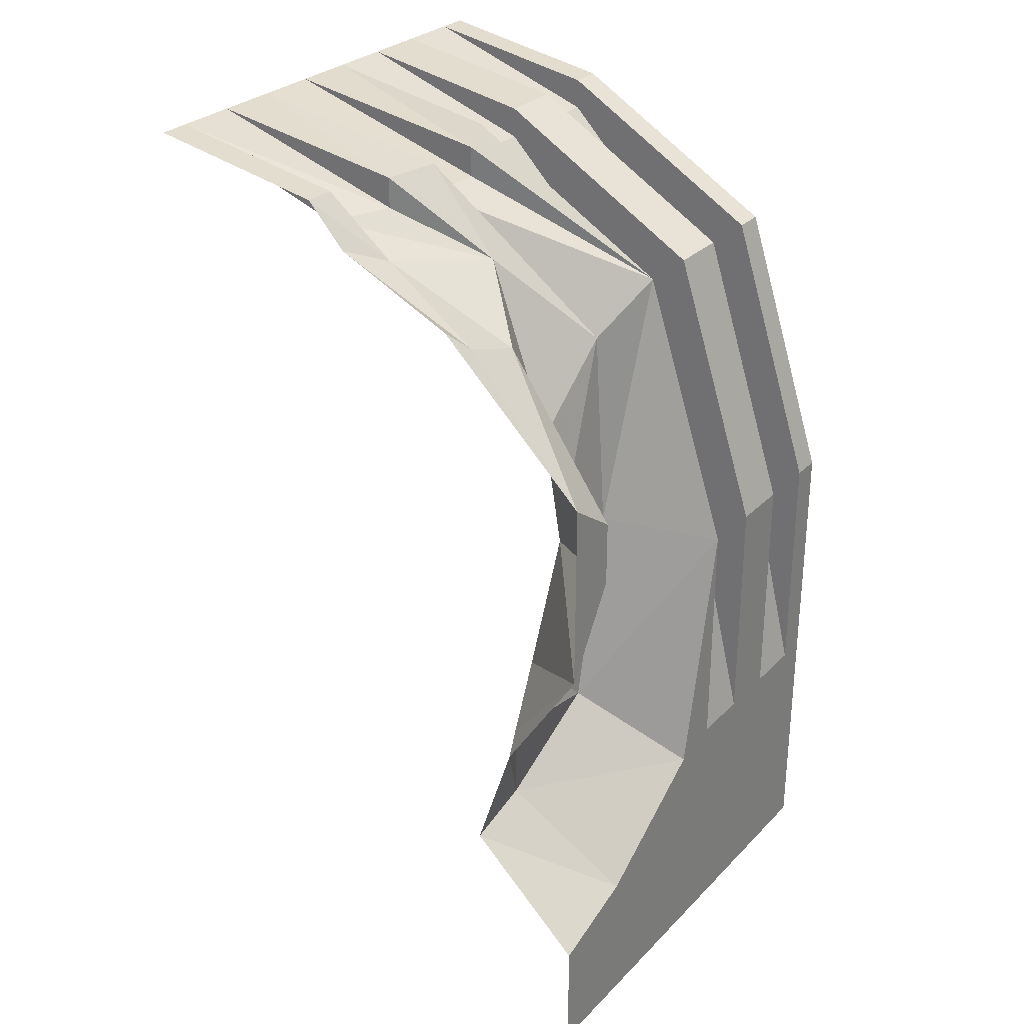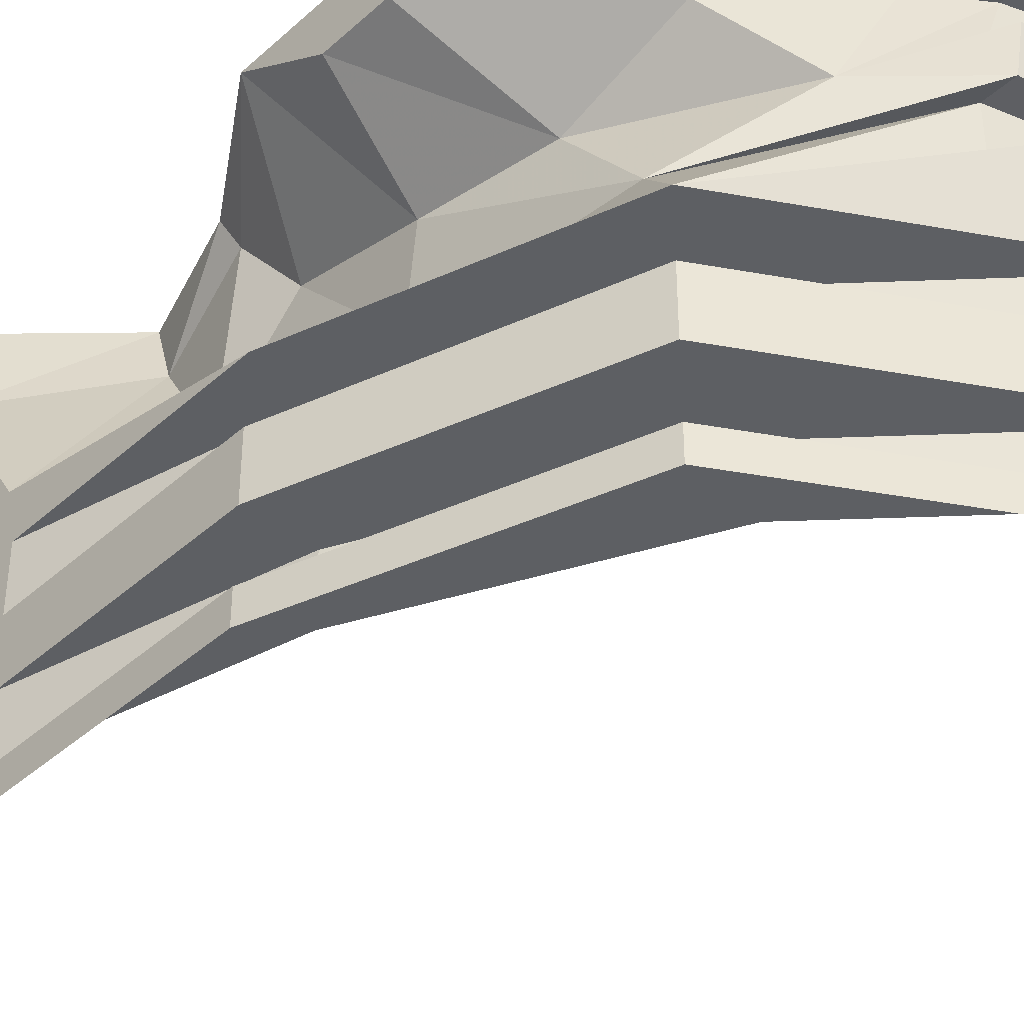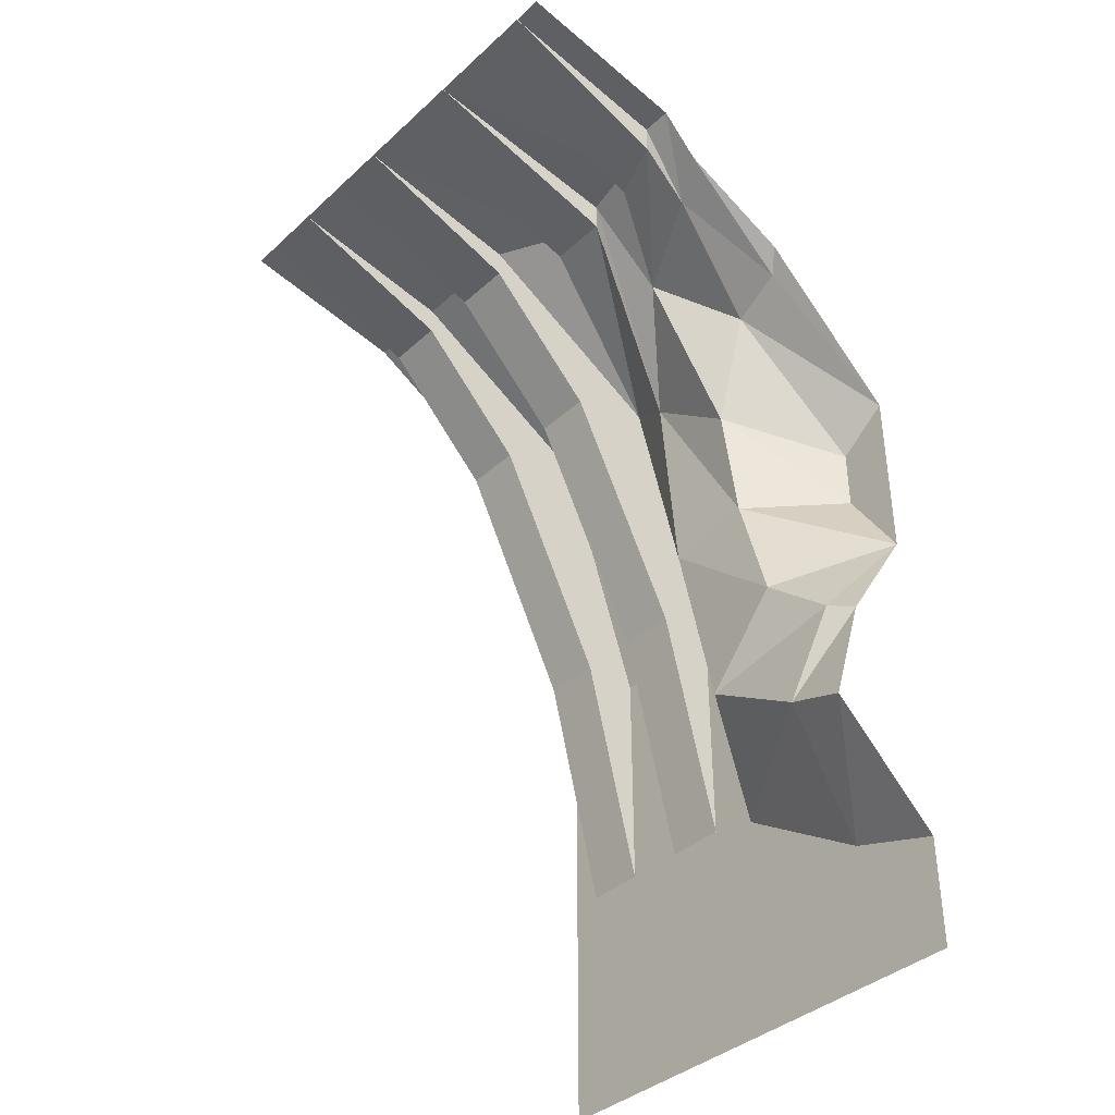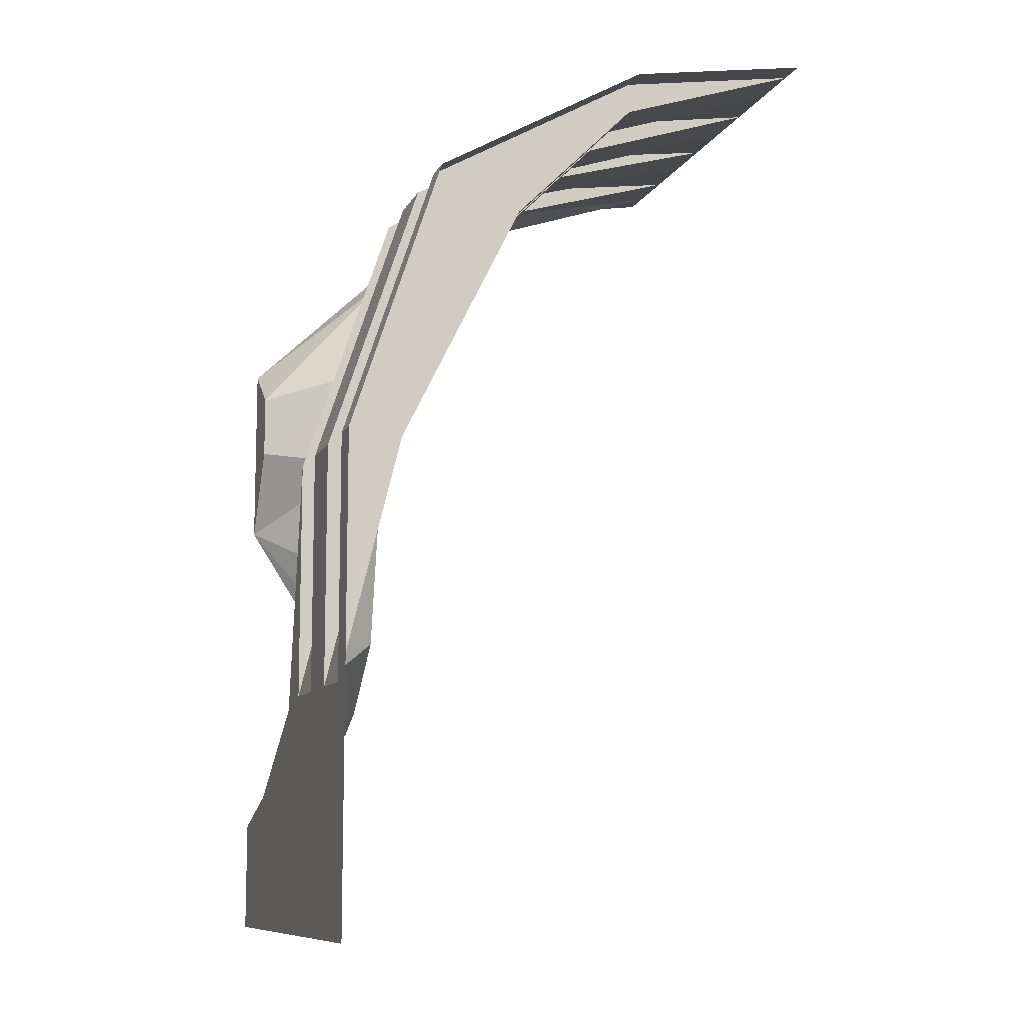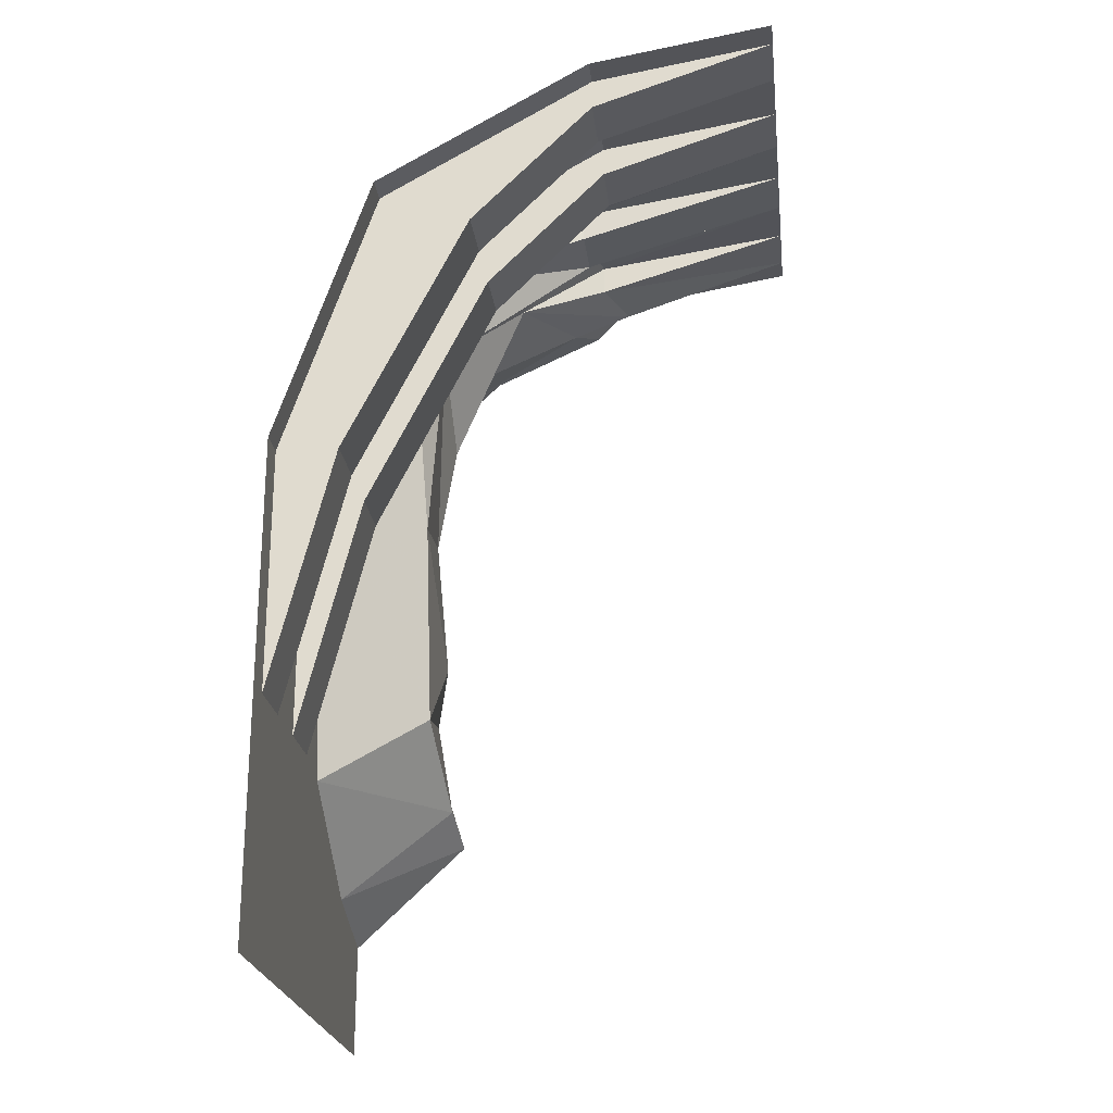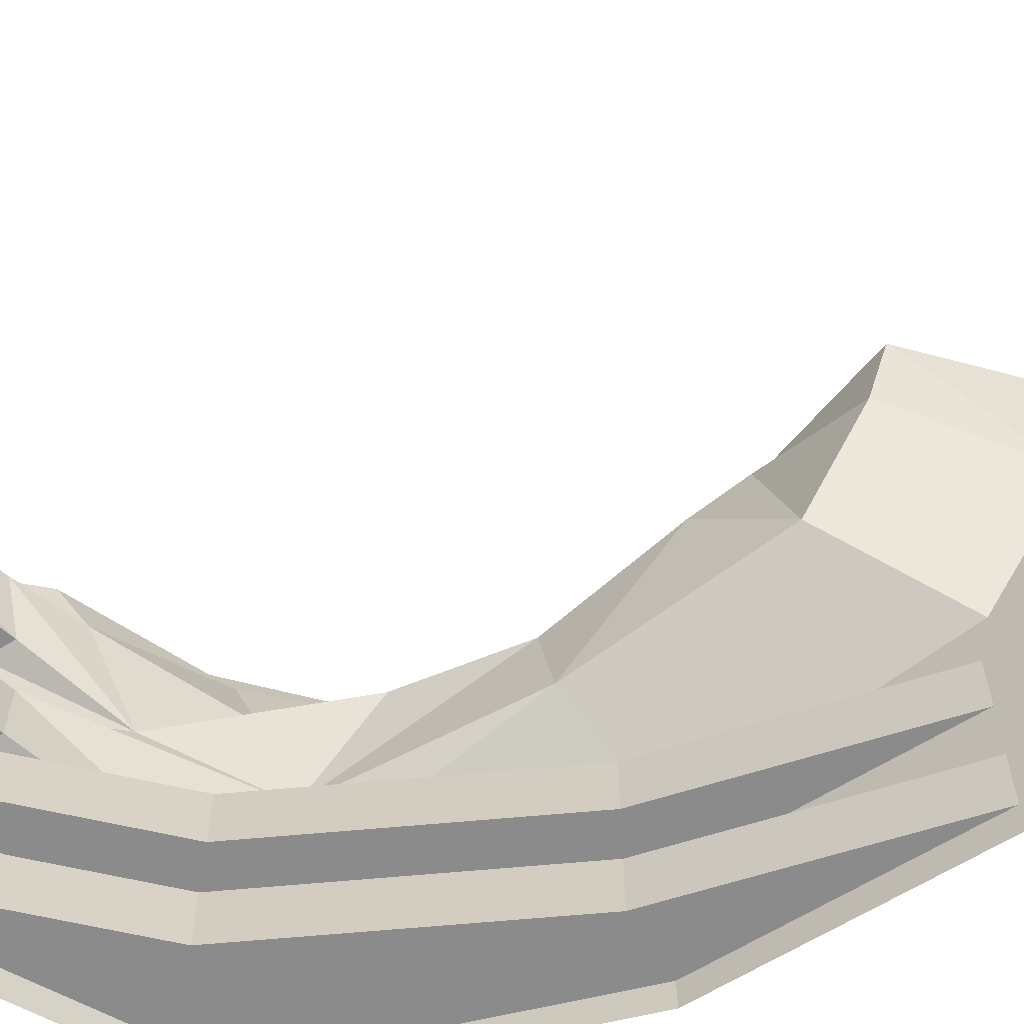
<metadata>
{"format":"obj","ext":"obj","renderer":"f3d","projection":"perspective","resolution":1024,"background":"white","views":[{"elev":29.3,"azim":35.0,"up":"+Y"},{"elev":-40.2,"azim":137.7,"up":"+Z"},{"elev":-38.5,"azim":-41.4,"up":"+Y"},{"elev":-9.9,"azim":162.1,"up":"+Y"},{"elev":-23.2,"azim":-173.3,"up":"+Y"},{"elev":-63.8,"azim":-58.1,"up":"+Z"}]}
</metadata>
<code>
v 0.5 -0.875 -0.0625
v 0.5 -1.375 -0.0625
v 0.5 -1.398 0.03906
v 0.2891 -1.234 0.1562
v 0.2891 -0.8281 0.07031
v 0.3125 -0.3125 -0.0625
v 0.125 -0.375 -0.0625
v 0.375 -0.875 -0.0625
v 0.5 -1.375 -0.1875
v 0.5 -1.875 -0.0625
v 0.5 -1.875 0.0625
v 0.5 -1.875 0.1875
v 0.5 -1.578 0.3125
v 0.2734 -1.375 0.375
v 0.3203 -1.156 0.4453
v 0.2812 -1.062 0.3281
v 0.2969 -0.7969 0.25
v 0.2578 -0.4141 0.0625
v -0.05469 -0.125 0.1953
v -0.05469 -0.125 0.07031
v -0.05469 -0.0625 0.07031
v -0.125 -0.0625 -0.0625
v -0.125 -0.125 -0.0625
v 0.125 -0.375 -0.1875
v 0.375 -0.875 -0.1875
v 0.5 -0.875 -0.1875
v 0.5 -0.875 -0.3125
v 0.5 -1.375 -0.3125
v 0.5 -1.875 -0.1875
v 0.5 -1.875 0.4375
v 0.5 -1.875 0.5
v 0.5 -1.641 0.5
v 0.2656 -1.422 0.5
v 0.3438 -1.18 0.5
v 0.5 -0.9375 0.5
v 0.5 -0.7578 0.3906
v 0.2578 -0.5625 0.25
v 0.1016 -0.2266 0.2109
v -0.05469 -0.0625 0.1953
v -0.5 0 0.1875
v -0.5 0 0.0625
v -0.5 0 -0.0625
v -0.125 -0.125 -0.1875
v -0.125 -0.0625 -0.1875
v 0.3125 -0.3125 -0.1875
v 0.3125 -0.3125 -0.3125
v 0.125 -0.375 -0.3125
v 0.375 -0.875 -0.3125
v 0.5 -1.375 -0.4375
v 0.5 -1.875 -0.3125
v 0.5 -1.875 0.3125
v -0.125 -0.0625 0.5
v -0.125 -0.0625 0.4375
v 0 -0.1875 0.4141
v -0.04688 -0.1484 0.5
v 0.2266 -0.2969 0.4609
v 0.1953 -0.2578 0.5
v 0.5 -0.5469 0.5
v 0.2422 -0.3359 0.3438
v 0.5 -0.625 0.3906
v -0.125 -0.125 0.4375
v 0.125 -0.375 -0.4375
v -0.125 -0.125 -0.4375
v -0.125 -0.0625 -0.4375
v 0.3125 -0.3125 -0.4375
v 0.375 -0.875 -0.4375
v -0.125 -0.125 -0.3125
v -0.5 0 -0.3125
v -0.5 0 -0.4375
v -0.5 0 -0.5
v -0.125 -0.0625 -0.5
v 0.3125 -0.3125 -0.5
v 0.5 -0.875 -0.5
v 0.5 -0.875 -0.4375
v -0.125 -0.0625 -0.3125
v -0.5 0 -0.1875
v 0.5 -1.375 -0.5
v 0.5 -1.875 -0.4375
v 0.5 -1.875 -0.5
v -0.07812 -0.0625 0.3125
v -0.07812 -0.125 0.3125
v -0.5 0 0.3125
v -0.5 0 0.4375
v -0.5 0 0.5
f 1 2 3
f 1 6 7
f 1 7 8
f 1 8 2
f 2 8 9
f 2 9 10
f 2 10 11
f 2 11 3
f 3 11 12
f 3 12 13
f 6 19 20
f 6 20 21
f 6 21 22
f 6 22 23
f 6 23 7
f 7 23 24
f 7 24 25
f 7 25 8
f 8 25 9
f 9 25 26
f 9 26 27
f 9 27 28
f 9 28 29
f 9 29 10
f 13 30 31
f 13 31 32
f 18 39 19
f 19 39 40
f 19 40 20
f 20 40 41
f 20 41 21
f 21 41 42
f 21 42 22
f 22 42 23
f 23 42 43
f 23 43 24
f 24 43 44
f 24 44 45
f 24 45 25
f 25 45 26
f 26 45 27
f 27 45 46
f 27 46 47
f 27 47 48
f 27 48 28
f 28 48 49
f 28 49 50
f 28 50 29
f 13 51 30
f 51 13 12
f 62 63 64
f 62 64 65
f 62 65 66
f 62 66 47
f 62 47 67
f 62 67 63
f 63 67 68
f 63 68 69
f 63 69 64
f 64 69 70
f 64 70 71
f 64 71 72
f 64 72 65
f 65 72 73
f 65 73 74
f 65 74 66
f 66 74 49
f 66 49 48
f 66 48 47
f 46 67 47
f 67 46 75
f 67 75 68
f 68 75 44
f 68 44 76
f 76 44 43
f 76 43 42
f 73 77 49
f 73 49 74
f 78 49 77
f 78 77 79
f 49 78 50
f 44 75 46
f 44 46 45
f 80 81 82
f 80 82 40
f 80 40 39
f 81 61 83
f 81 83 82
f 53 83 61
f 83 53 52
f 83 52 84
f 1 3 4
f 1 4 5
f 1 5 6
f 3 13 14
f 3 14 4
f 5 18 6
f 6 18 19
f 13 32 33
f 13 33 14
f 18 38 39
f 52 53 54
f 52 54 55
f 54 53 61
f 54 61 38
f 80 39 38
f 80 38 81
f 61 81 38
f 4 14 15
f 4 15 16
f 4 16 5
f 5 16 17
f 5 17 18
f 14 33 34
f 14 34 15
f 17 37 18
f 18 37 38
f 55 54 56
f 55 56 57
f 54 38 59
f 54 59 56
f 38 37 59
f 15 34 35
f 15 35 16
f 16 35 17
f 17 35 36
f 17 36 37
f 57 56 58
f 58 56 59
f 58 59 60
f 59 37 60
f 60 37 36
f 58 60 36
f 58 36 35

</code>
